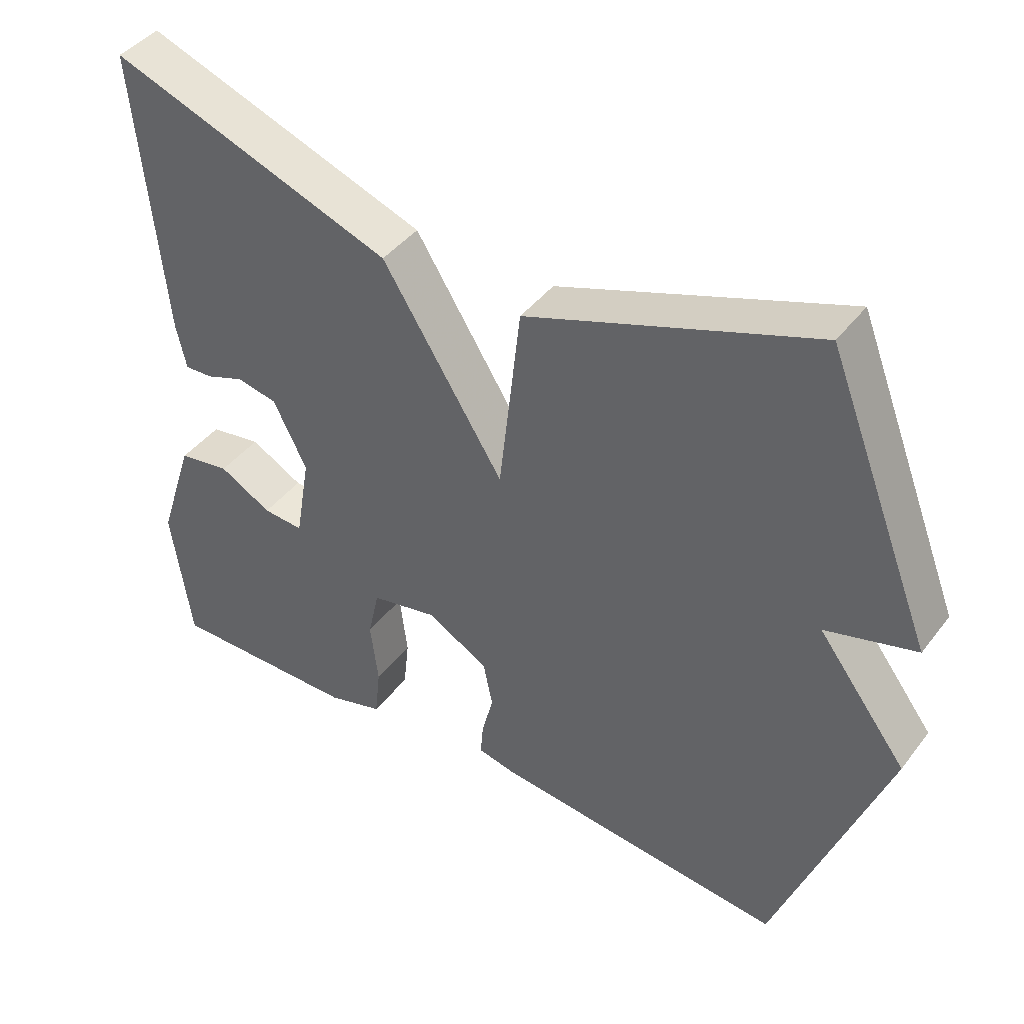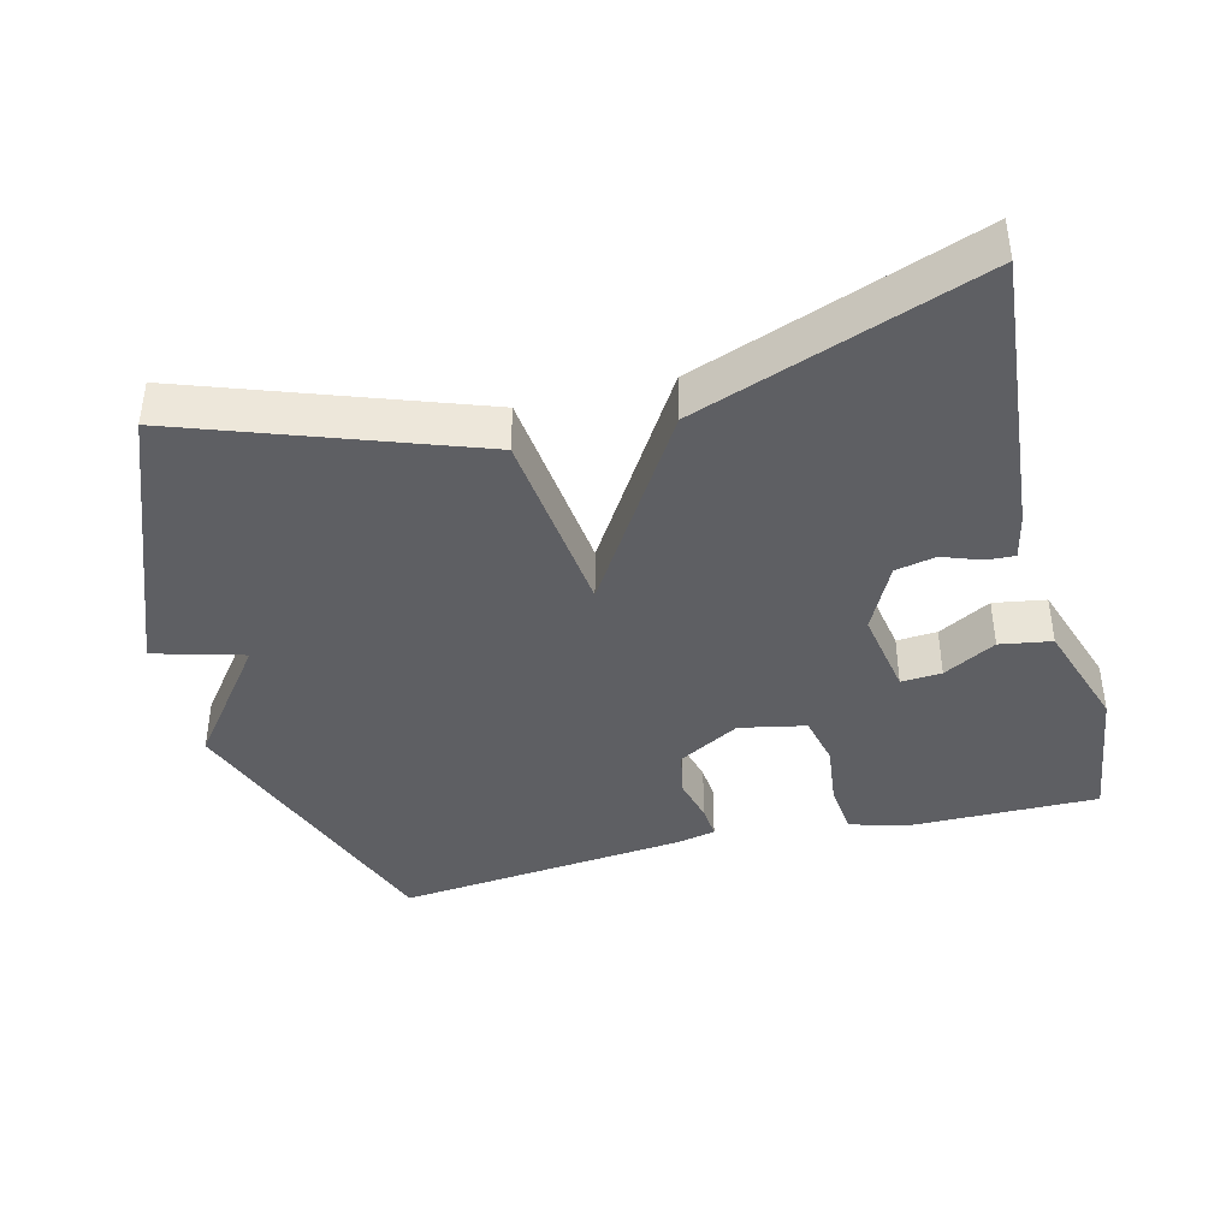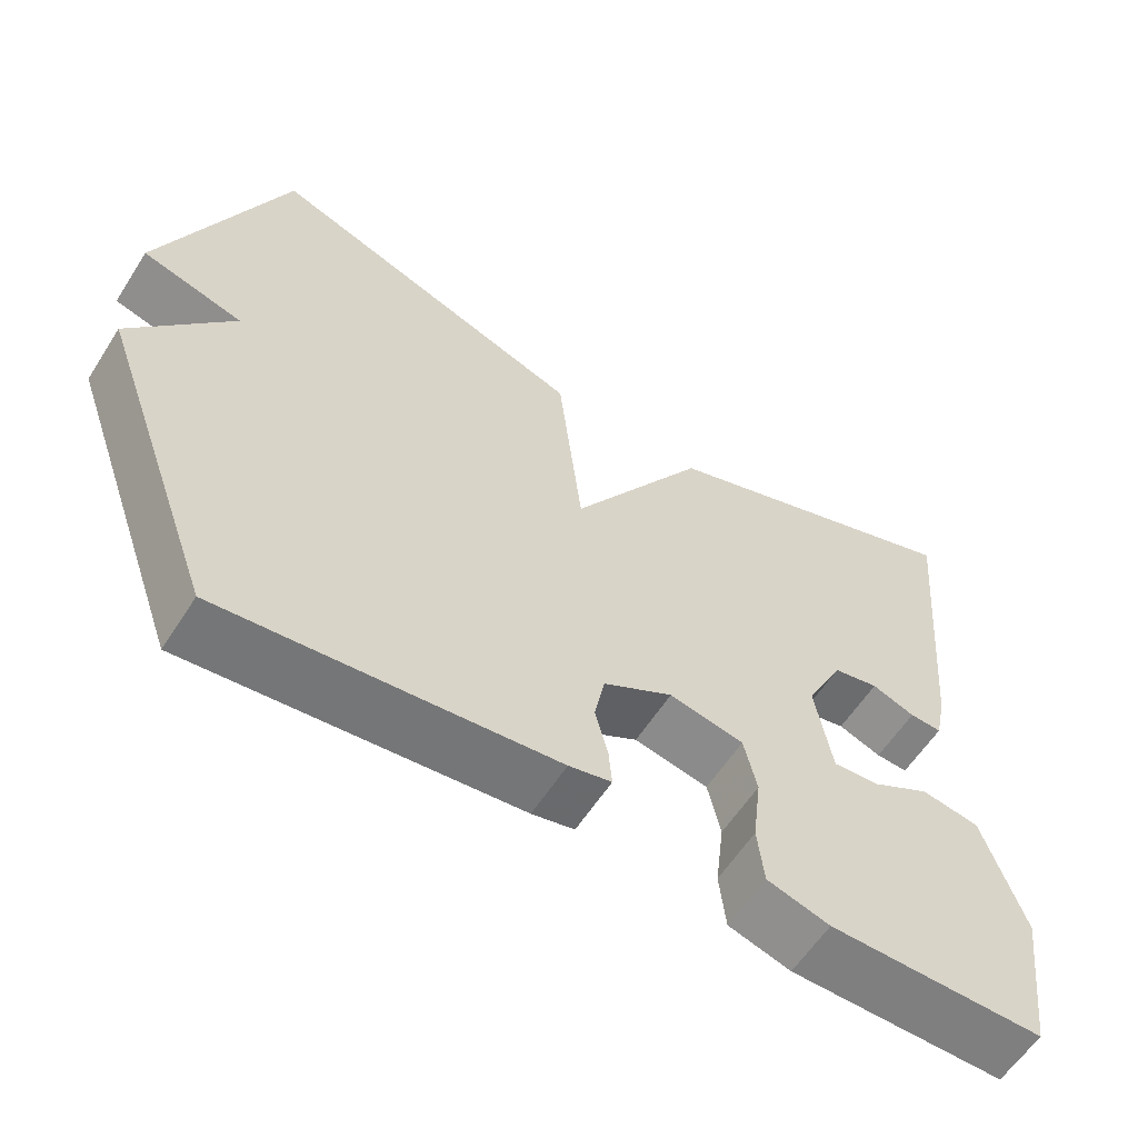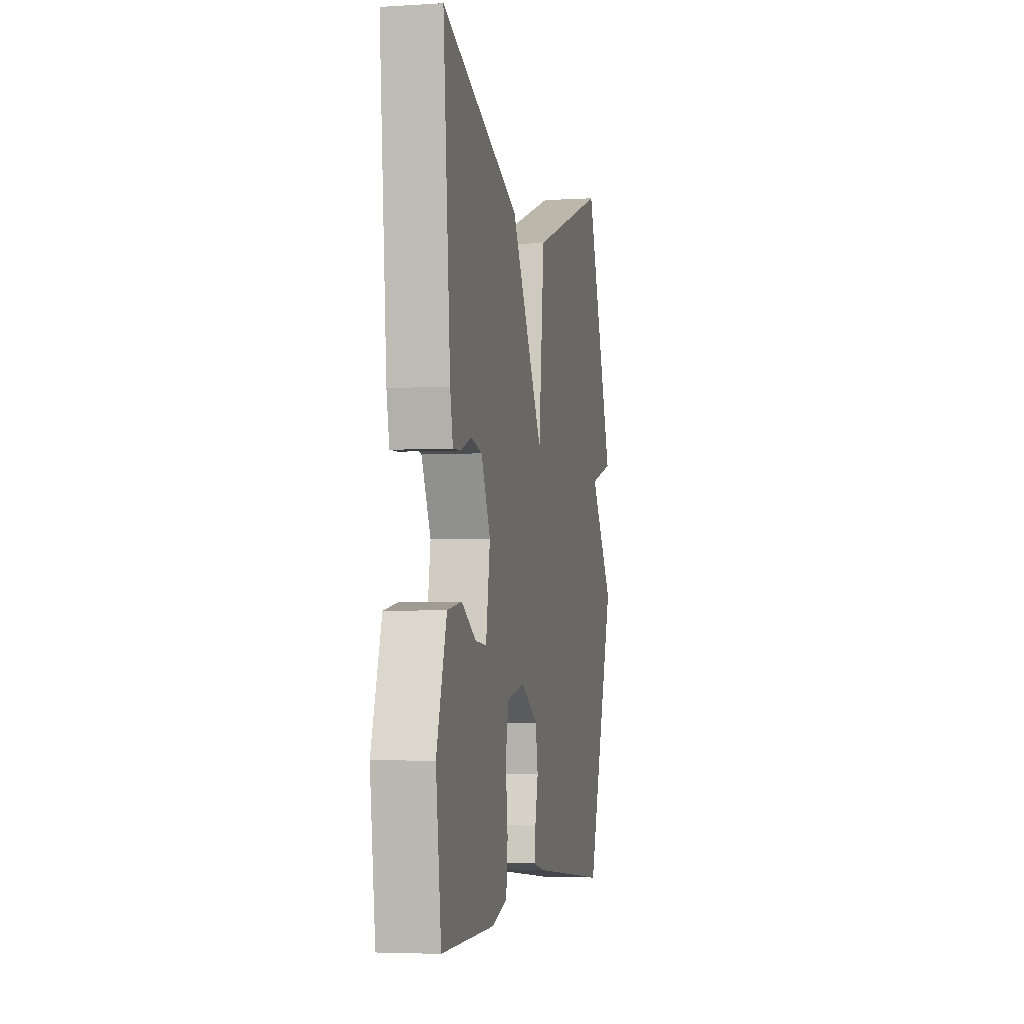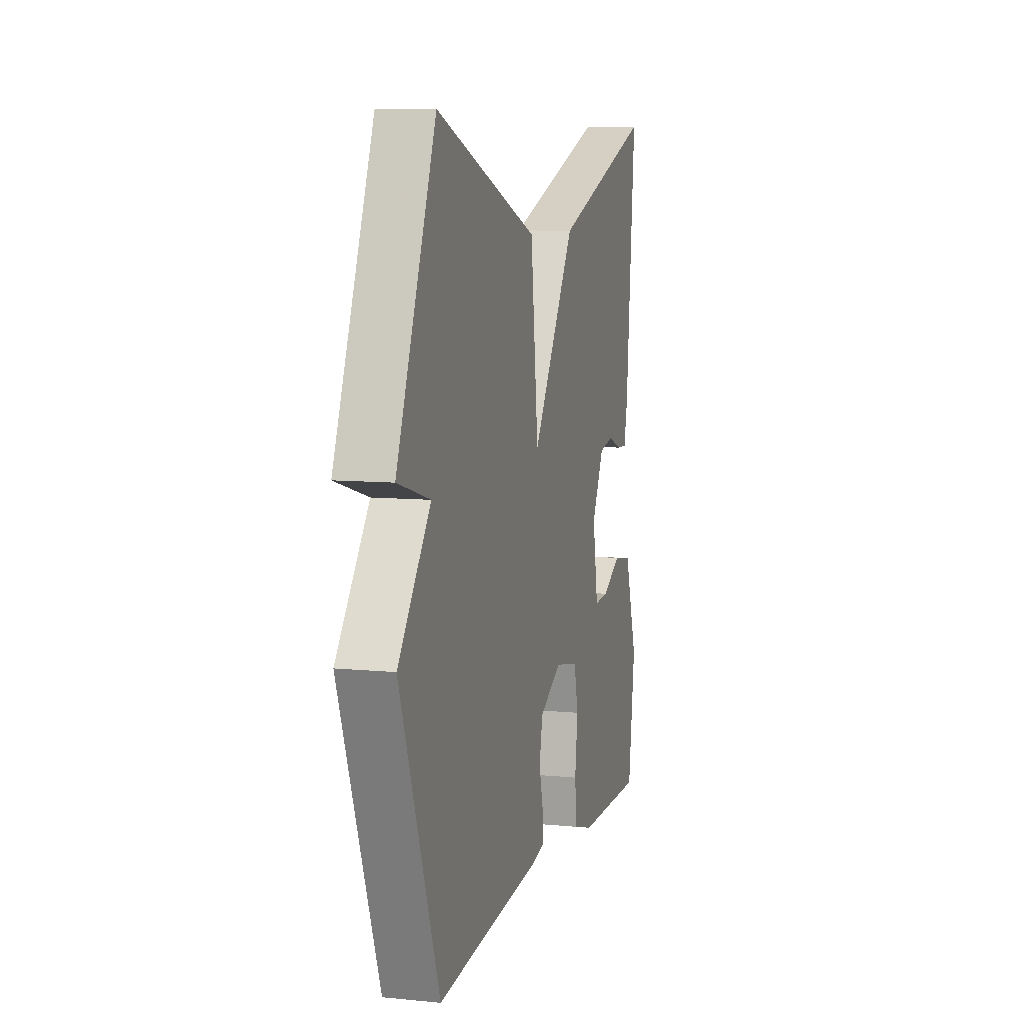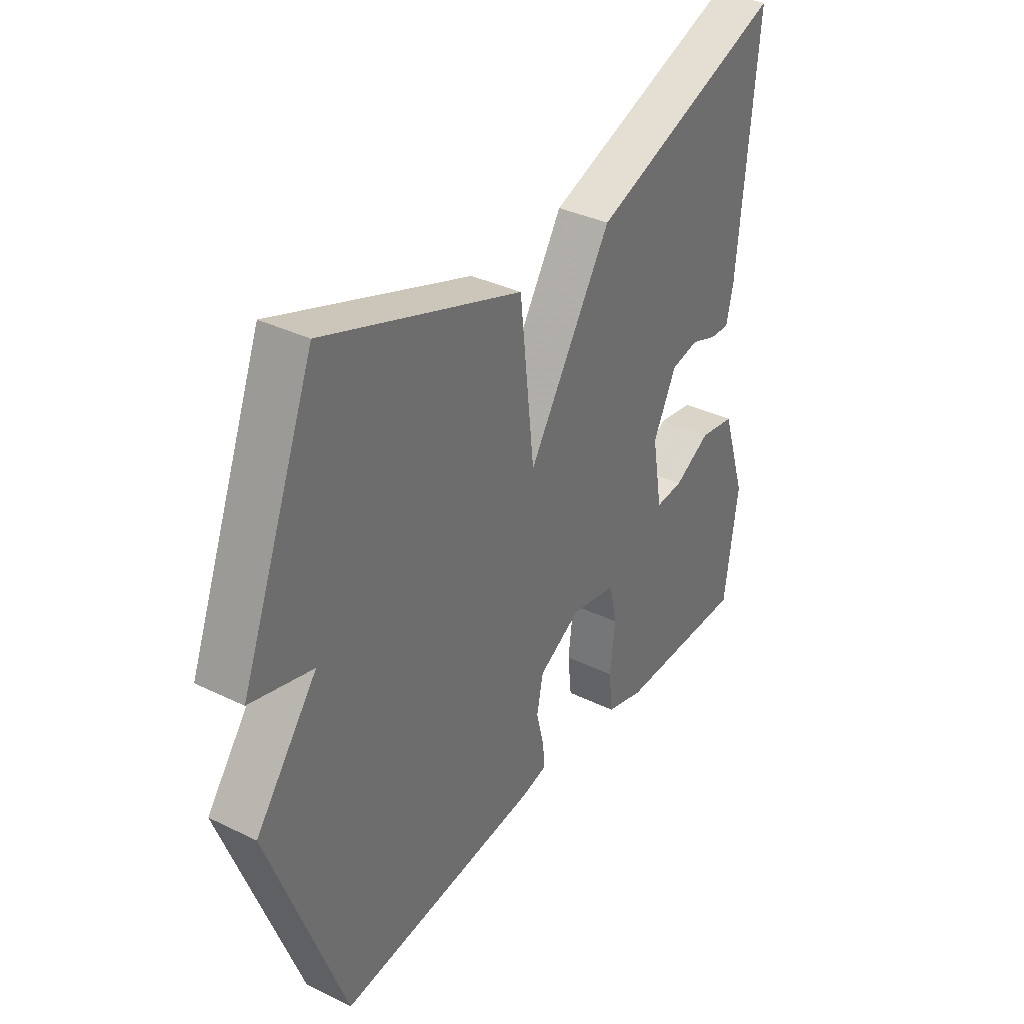
<metadata>
{"format":"obj","ext":"obj","renderer":"f3d","projection":"perspective","resolution":1024,"background":"white","views":[{"elev":42.6,"azim":-145.6,"up":"+Z"},{"elev":-40.6,"azim":14.2,"up":"+Y"},{"elev":-59.5,"azim":-32.5,"up":"+Z"},{"elev":-4.4,"azim":101.0,"up":"+Z"},{"elev":8.3,"azim":-74.8,"up":"+Z"},{"elev":35.9,"azim":-57.4,"up":"+Z"}]}
</metadata>
<code>
v 0.5 0.07 -0.5
v 0.231 0.07 -0.498
v 0.153 0.07 -0.475
v 0.145 0.07 -0.402
v 0.156 0.07 -0.312
v 0.14 0.07 -0.24
v 0.047 0.07 -0.221
v -0.04 0.07 -0.27
v -0.053 0.07 -0.335
v -0.037 0.07 -0.399
v -0.033 0.07 -0.446
v -0.086 0.07 -0.458
v -0.5 0.07 -0.5
v -0.652 0.07 -0.085
v -0.526 0.07 0.08
v -0.652 0.07 0.115
v -0.5 0.07 0.5
v -0.098 0.07 0.356
v -0.068 0.07 0.085
v 0.102 0.07 0.356
v 0.5 0.07 0.5
v 0.463 0.07 0.094
v 0.449 0.07 0.029
v 0.409 0.07 0.031
v 0.355 0.07 0.051
v 0.298 0.07 0.039
v 0.251 0.07 -0.055
v 0.272 0.07 -0.178
v 0.329 0.07 -0.174
v 0.403 0.07 -0.133
v 0.476 0.07 -0.145
v 0.527 0.07 -0.301
v 0.5 0 -0.5
v 0.231 0 -0.498
v 0.153 0 -0.475
v 0.145 0 -0.402
v 0.156 0 -0.312
v 0.14 0 -0.24
v 0.047 0 -0.221
v -0.04 0 -0.27
v -0.053 0 -0.335
v -0.037 0 -0.399
v -0.033 0 -0.446
v -0.086 0 -0.458
v -0.5 0 -0.5
v -0.652 0 -0.085
v -0.526 0 0.08
v -0.652 0 0.115
v -0.5 0 0.5
v -0.098 0 0.356
v -0.068 0 0.085
v 0.102 0 0.356
v 0.5 0 0.5
v 0.463 0 0.094
v 0.449 0 0.029
v 0.409 0 0.031
v 0.355 0 0.051
v 0.298 0 0.039
v 0.251 0 -0.055
v 0.272 0 -0.178
v 0.329 0 -0.174
v 0.403 0 -0.133
v 0.476 0 -0.145
v 0.527 0 -0.301
f 3 4 5
f 2 3 5
f 1 2 5
f 32 1 5
f 31 32 5
f 30 31 5
f 29 30 5
f 28 29 5 6
f 27 28 6 7
f 26 27 7 8
f 23 24 25
f 22 23 25
f 21 22 25
f 20 21 25
f 19 20 25 26
f 17 18 19
f 16 17 19
f 15 16 19
f 15 19 26 8
f 13 14 15
f 12 13 15
f 11 12 15
f 10 11 15
f 9 10 15
f 8 9 15
f 37 36 35
f 37 35 34
f 37 34 33
f 37 33 64
f 37 64 63
f 37 63 62
f 37 62 61
f 38 37 61 60
f 39 38 60 59
f 40 39 59 58
f 57 56 55
f 57 55 54
f 57 54 53
f 57 53 52
f 58 57 52 51
f 51 50 49
f 51 49 48
f 51 48 47
f 40 58 51 47
f 47 46 45
f 47 45 44
f 47 44 43
f 47 43 42
f 47 42 41
f 47 41 40
f 1 33 34 2
f 2 34 35 3
f 3 35 36 4
f 4 36 37 5
f 5 37 38 6
f 6 38 39 7
f 7 39 40 8
f 8 40 41 9
f 9 41 42 10
f 10 42 43 11
f 11 43 44 12
f 12 44 45 13
f 13 45 46 14
f 14 46 47 15
f 15 47 48 16
f 16 48 49 17
f 17 49 50 18
f 18 50 51 19
f 19 51 52 20
f 20 52 53 21
f 21 53 54 22
f 22 54 55 23
f 23 55 56 24
f 24 56 57 25
f 25 57 58 26
f 26 58 59 27
f 27 59 60 28
f 28 60 61 29
f 29 61 62 30
f 30 62 63 31
f 31 63 64 32
f 32 64 33 1

</code>
